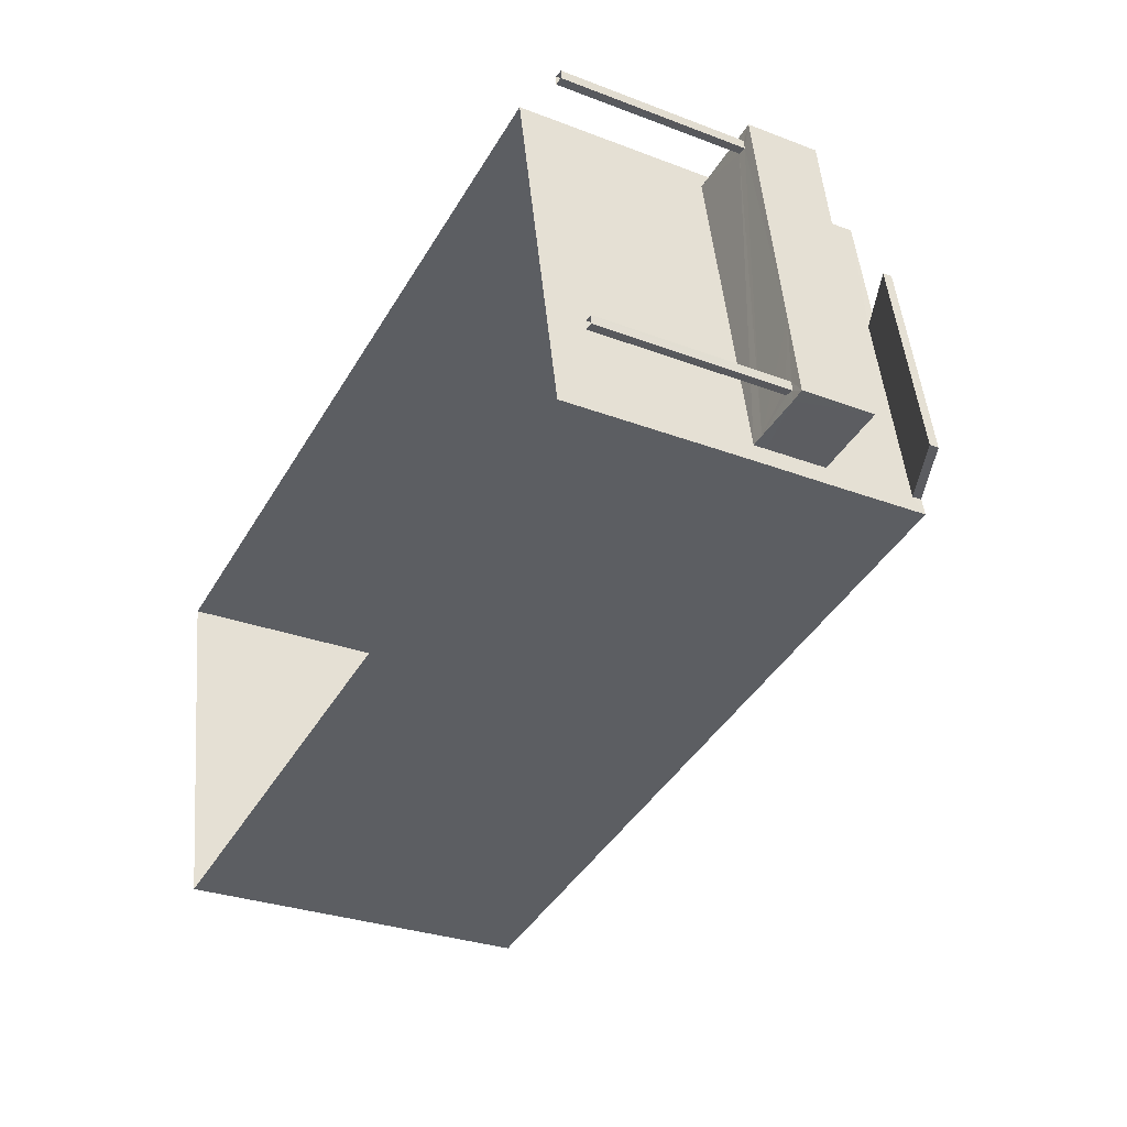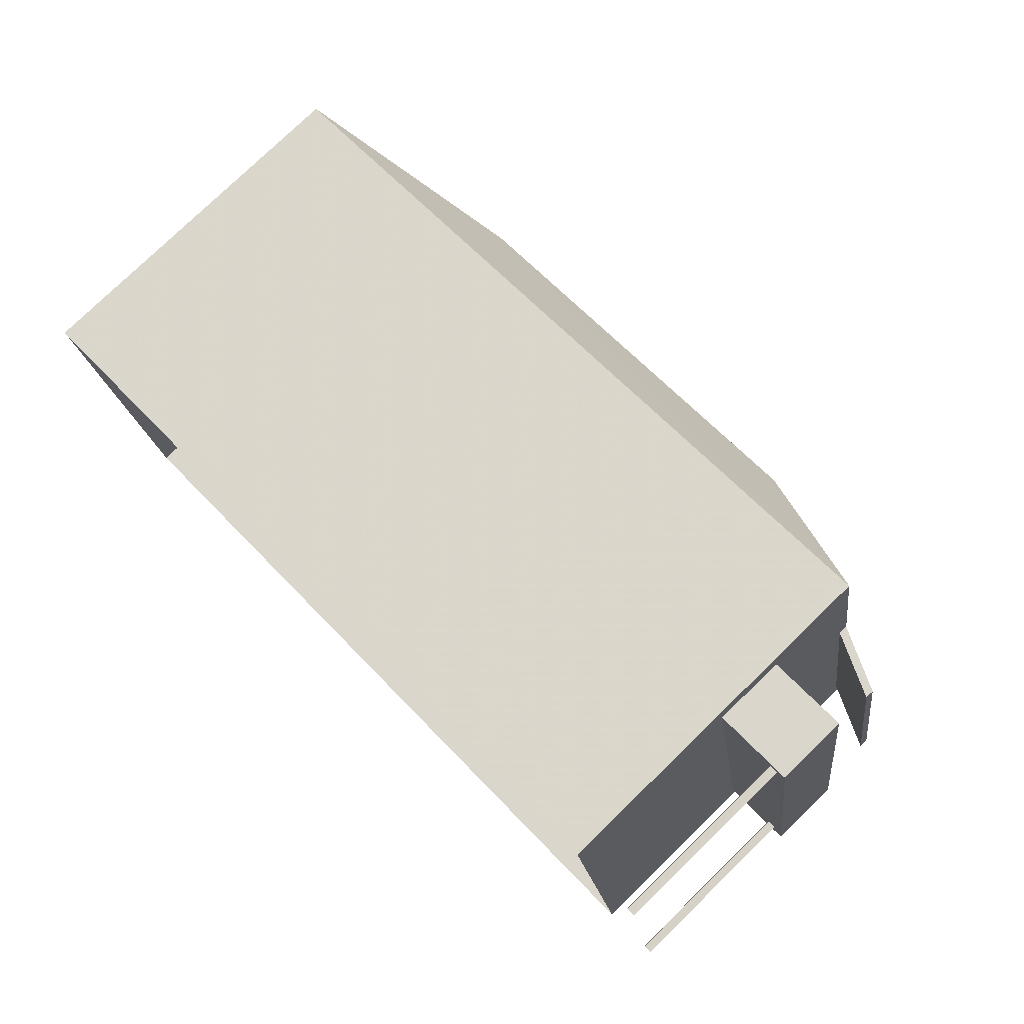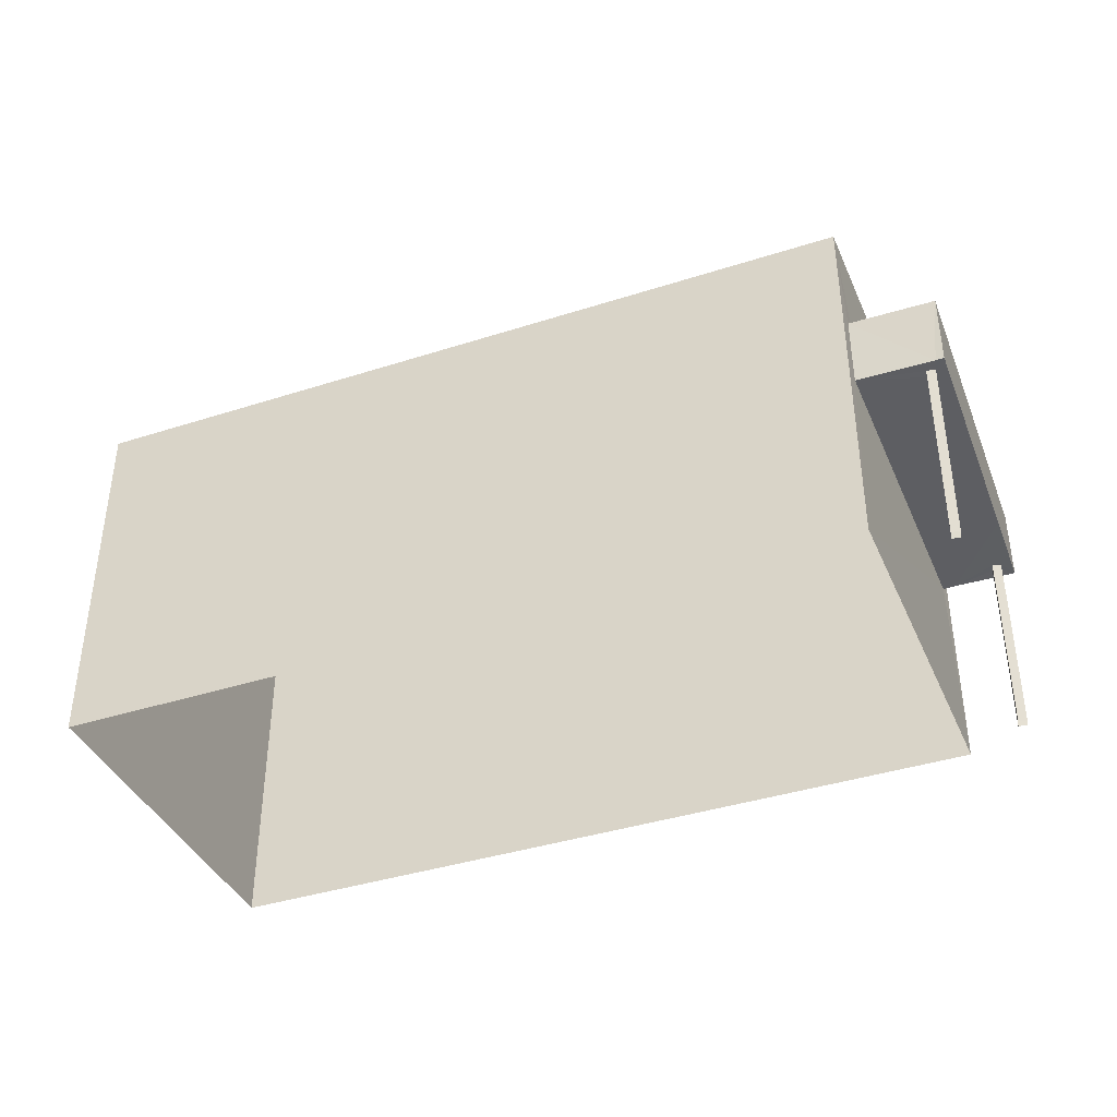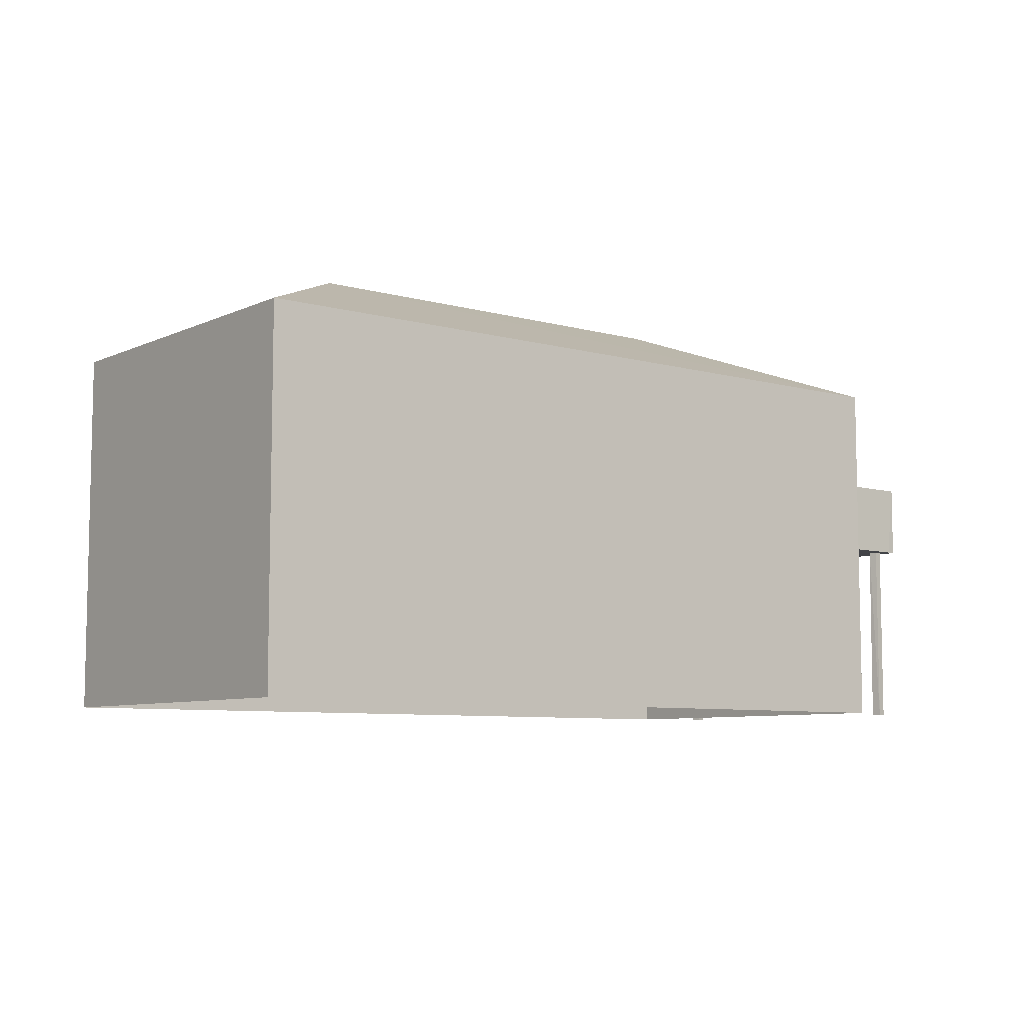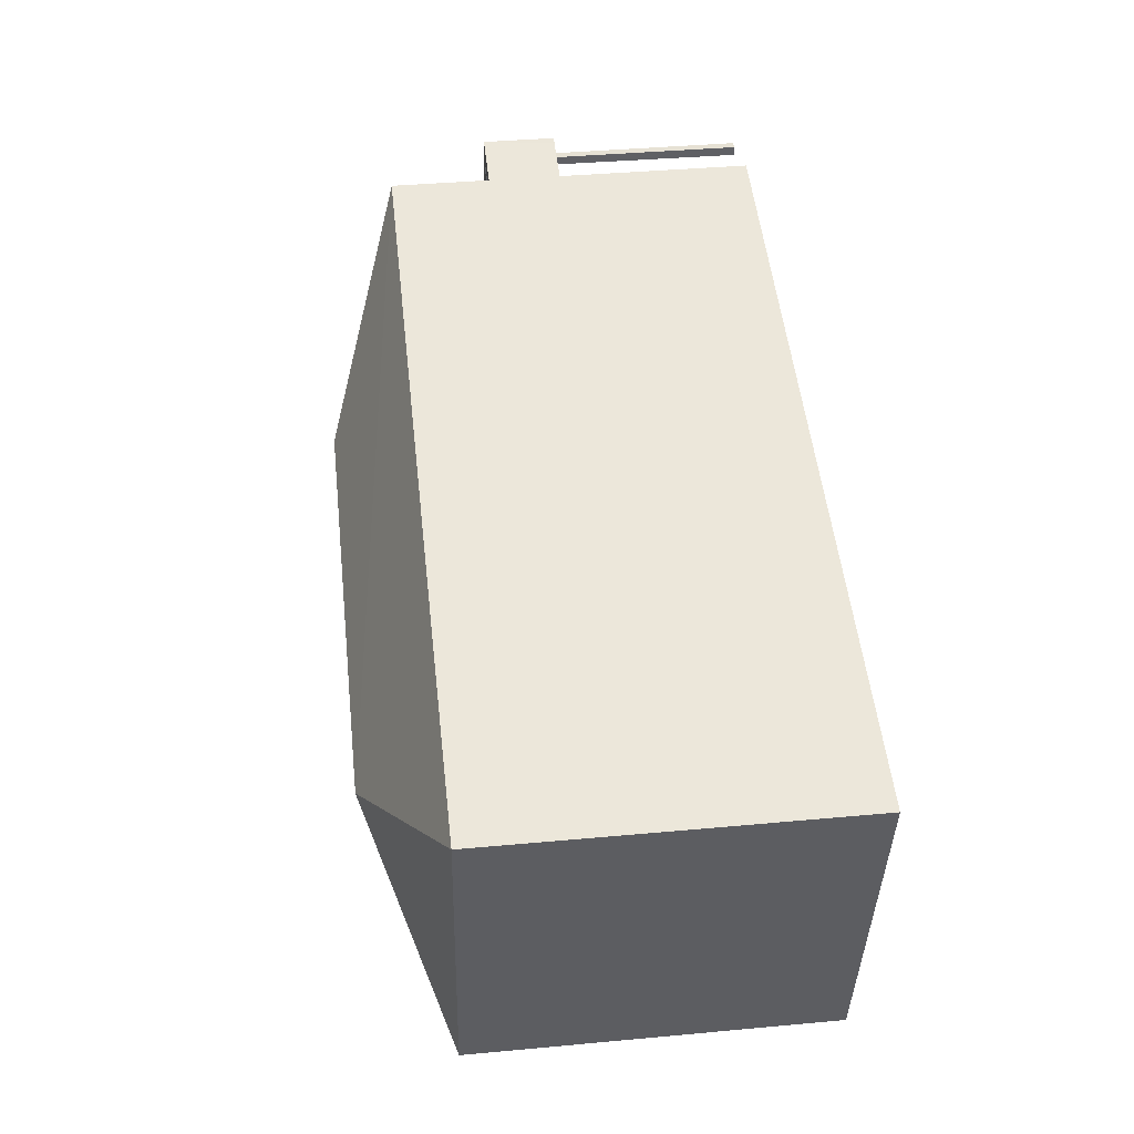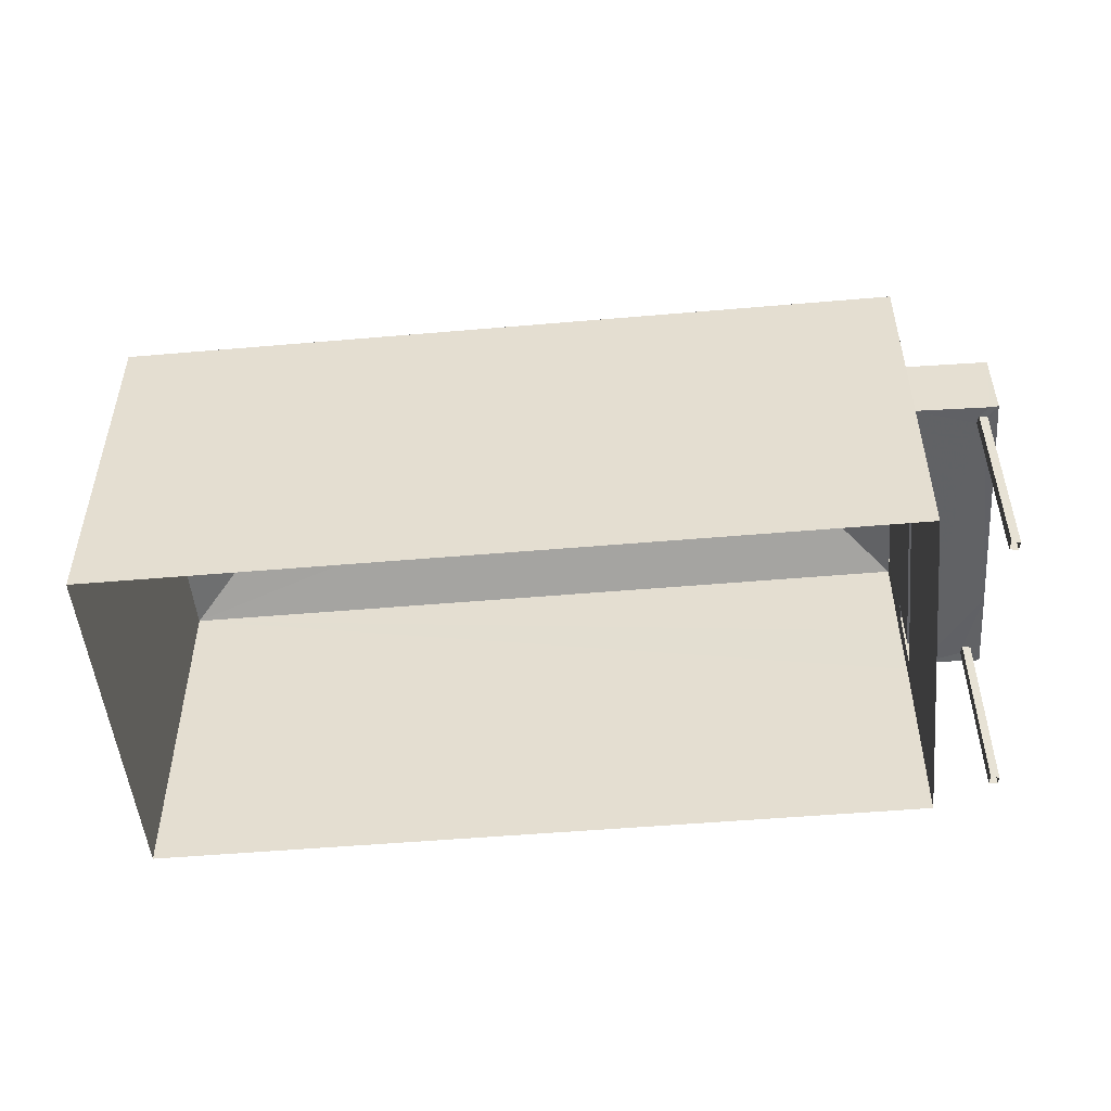
<metadata>
{"format":"obj","ext":"obj","renderer":"f3d","projection":"perspective","resolution":1024,"background":"white","views":[{"elev":-29.7,"azim":-119.1,"up":"+Y"},{"elev":78.0,"azim":-134.1,"up":"+Y"},{"elev":-39.3,"azim":-169.2,"up":"+Z"},{"elev":-7.5,"azim":130.7,"up":"+Z"},{"elev":40.5,"azim":83.6,"up":"+Y"},{"elev":-50.5,"azim":174.3,"up":"+Z"}]}
</metadata>
<code>
v -8.903e+04 -1.003e+05 3.004
v -8.903e+04 -1.003e+05 3.004
v -8.903e+04 -1.003e+05 3.004
v -8.903e+04 -1.003e+05 3.004
v -8.903e+04 -1.003e+05 3.005
v -8.903e+04 -1.003e+05 3.004
v -8.901e+04 -1.003e+05 3.003
v -8.901e+04 -1.003e+05 3.004
v -8.903e+04 -1.003e+05 3.004
v -8.903e+04 -1.003e+05 3.005
v -8.903e+04 -1.003e+05 3.004
v -8.903e+04 -1.003e+05 3.005
v -8.903e+04 -1.003e+05 6.109
v -8.903e+04 -1.003e+05 6.109
v -8.903e+04 -1.003e+05 6.109
v -8.903e+04 -1.003e+05 6.109
v -8.903e+04 -1.003e+05 6.109
v -8.903e+04 -1.003e+05 6.108
v -8.903e+04 -1.003e+05 6.108
v -8.903e+04 -1.003e+05 6.108
v -8.903e+04 -1.003e+05 6.108
v -8.903e+04 -1.003e+05 6.109
v -8.903e+04 -1.003e+05 6.109
v -8.903e+04 -1.003e+05 6.109
v -8.903e+04 -1.003e+05 8.799
v -8.903e+04 -1.003e+05 8.313
v -8.903e+04 -1.003e+05 8.313
v -8.903e+04 -1.003e+05 8.798
v -8.903e+04 -1.003e+05 6.109
v -8.903e+04 -1.003e+05 6.108
v -8.903e+04 -1.003e+05 6.108
v -8.903e+04 -1.003e+05 6.108
v -8.903e+04 -1.003e+05 7.309
v -8.903e+04 -1.003e+05 7.309
v -8.903e+04 -1.003e+05 7.309
v -8.903e+04 -1.003e+05 7.308
v -8.903e+04 -1.003e+05 7.308
v -8.903e+04 -1.003e+05 7.308
v -8.903e+04 -1.003e+05 7.309
v -8.903e+04 -1.003e+05 7.308
v -8.903e+04 -1.003e+05 8.954
v -8.903e+04 -1.003e+05 8.954
v -8.902e+04 -1.003e+05 10.21
v -8.903e+04 -1.003e+05 8.953
v -8.903e+04 -1.003e+05 8.954
v -8.901e+04 -1.003e+05 8.954
v -8.902e+04 -1.003e+05 10.21
v -8.901e+04 -1.003e+05 8.953
v -8.903e+04 -1.003e+05 6.308
v -8.903e+04 -1.003e+05 6.309
v -8.903e+04 -1.003e+05 6.308
v -8.903e+04 -1.003e+05 6.309
v -8.903e+04 -1.003e+05 8.949
v -8.903e+04 -1.003e+05 8.463
v -8.903e+04 -1.003e+05 8.463
v -8.903e+04 -1.003e+05 8.948
v -8.903e+04 -1.003e+05 6.309
v -8.903e+04 -1.003e+05 6.309
v -8.903e+04 -1.003e+05 7.309
f 1 2 3
f 4 1 3
f 5 6 7
f 8 5 7
f 9 10 11
f 9 12 10
f 13 14 15
f 14 16 17
f 14 17 15
f 18 19 20
f 19 21 16
f 22 13 23
f 16 21 22
f 18 21 19
f 17 16 24
f 23 13 15
f 22 23 24
f 22 24 16
f 25 26 27
f 28 25 27
f 29 22 30
f 29 30 31
f 32 20 31
f 22 21 30
f 32 18 20
f 30 32 31
f 33 34 35
f 33 36 37
f 36 38 37
f 34 39 35
f 36 40 38
f 33 35 36
f 41 42 43
f 41 43 44
f 42 45 43
f 45 46 43
f 47 46 48
f 49 50 51
f 49 52 50
f 48 44 47
f 53 54 55
f 53 56 54
f 47 43 46
f 44 43 47
f 24 9 11
f 17 24 11
f 56 42 41
f 56 53 42
f 48 8 7
f 48 46 8
f 57 34 33
f 33 14 13
f 29 57 22
f 57 13 22
f 57 33 13
f 30 1 4
f 32 30 4
f 15 10 12
f 23 15 12
f 58 8 46
f 46 45 59
f 58 5 8
f 58 46 59
f 32 4 3
f 18 32 3
f 49 40 36
f 49 51 40
f 25 59 45
f 29 5 58
f 31 44 6
f 41 44 56
f 34 59 25
f 29 6 5
f 53 45 42
f 57 29 58
f 34 25 39
f 50 39 28
f 56 44 28
f 53 25 45
f 25 28 39
f 29 31 6
f 50 28 51
f 38 44 31
f 40 44 38
f 28 40 51
f 28 44 40
f 24 12 9
f 24 23 12
f 19 37 20
f 20 38 31
f 20 37 38
f 6 48 7
f 6 44 48
f 55 54 27
f 26 55 27
f 28 27 54
f 56 28 54
f 19 16 37
f 16 14 33
f 16 33 37
f 34 58 59
f 34 57 58
f 25 55 26
f 25 53 55
f 30 2 1
f 30 21 2
f 35 50 52
f 35 39 50
f 21 3 2
f 21 18 3
f 15 11 10
f 15 17 11
f 35 49 36
f 35 52 49

</code>
